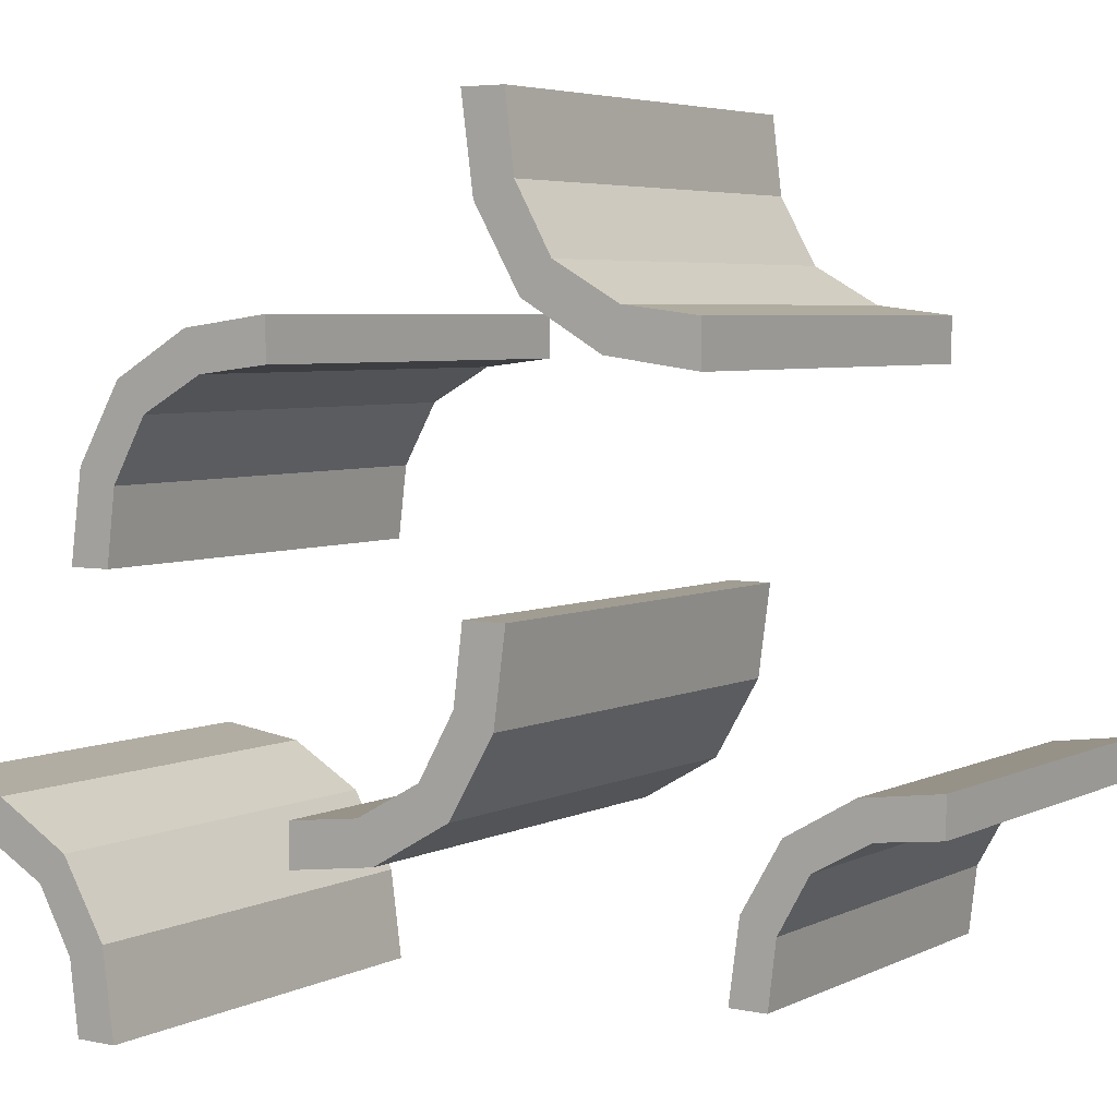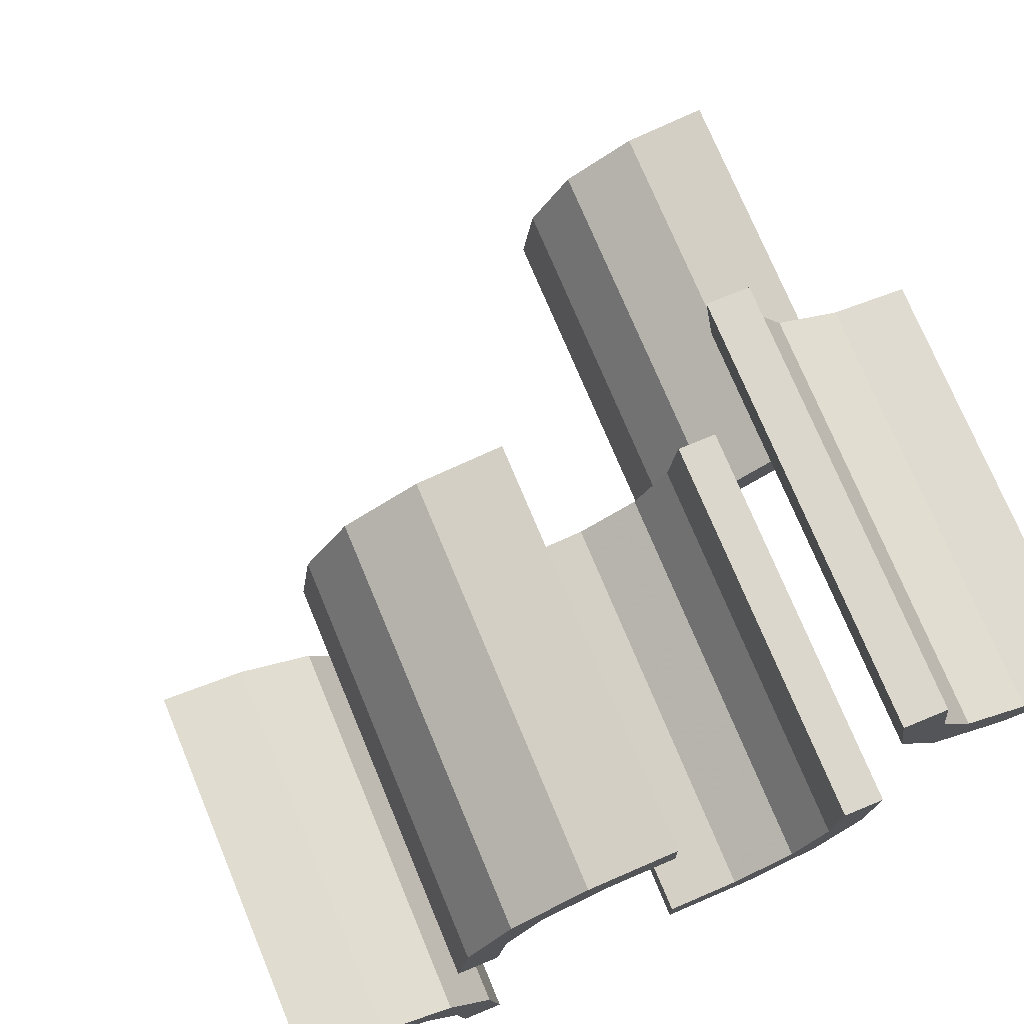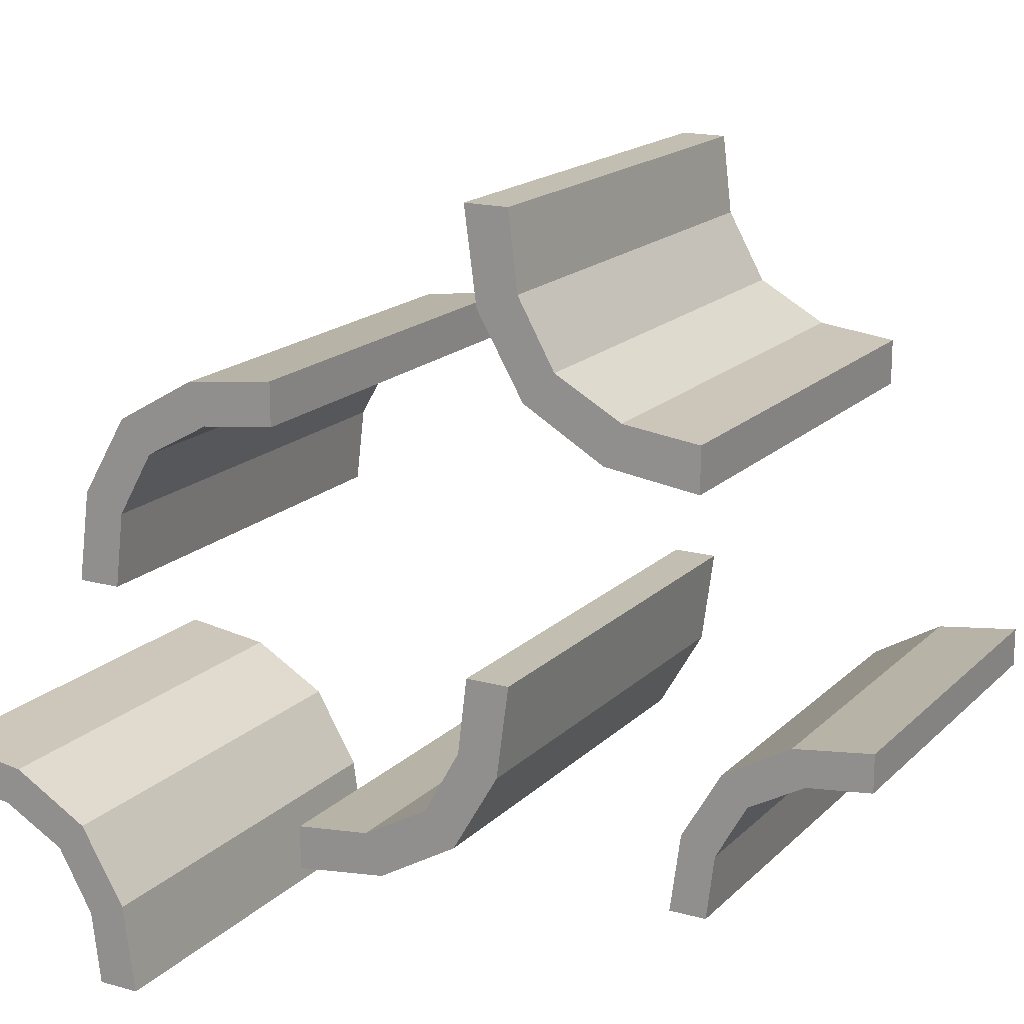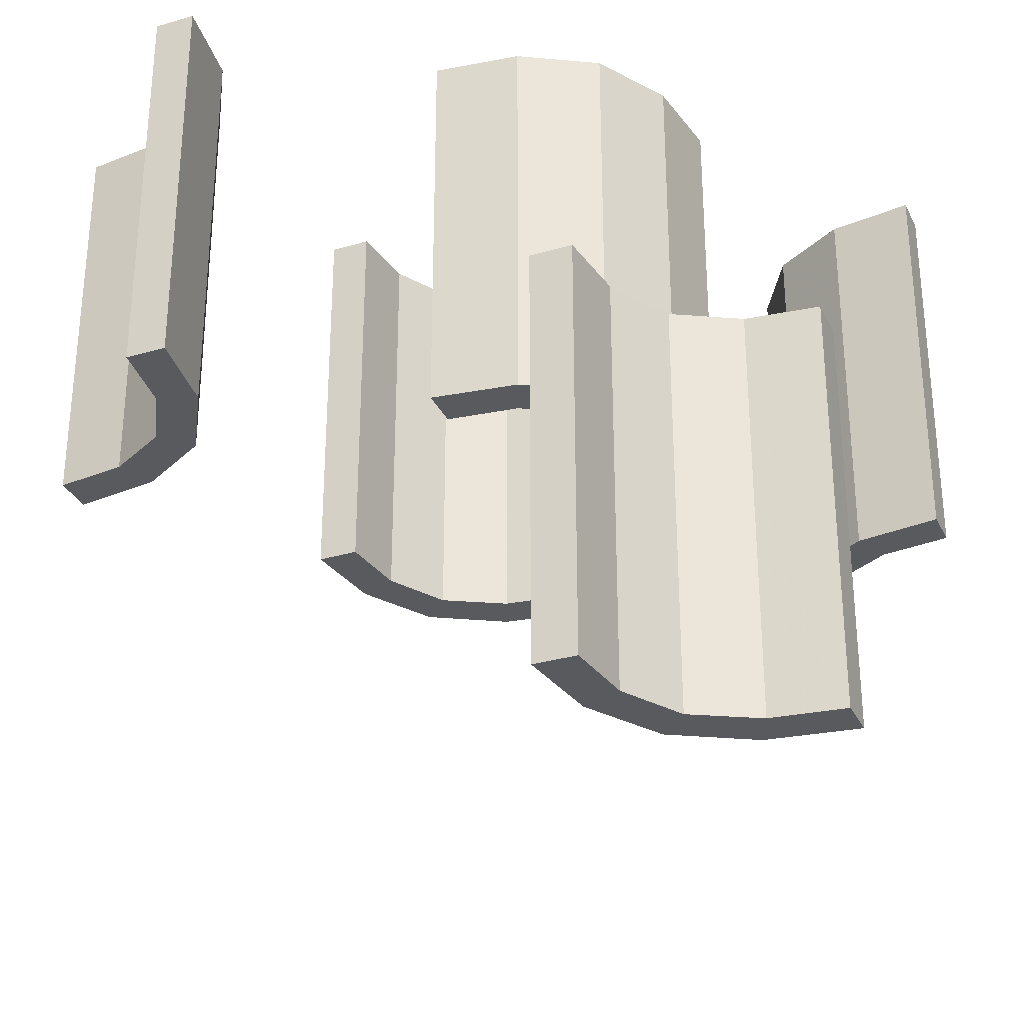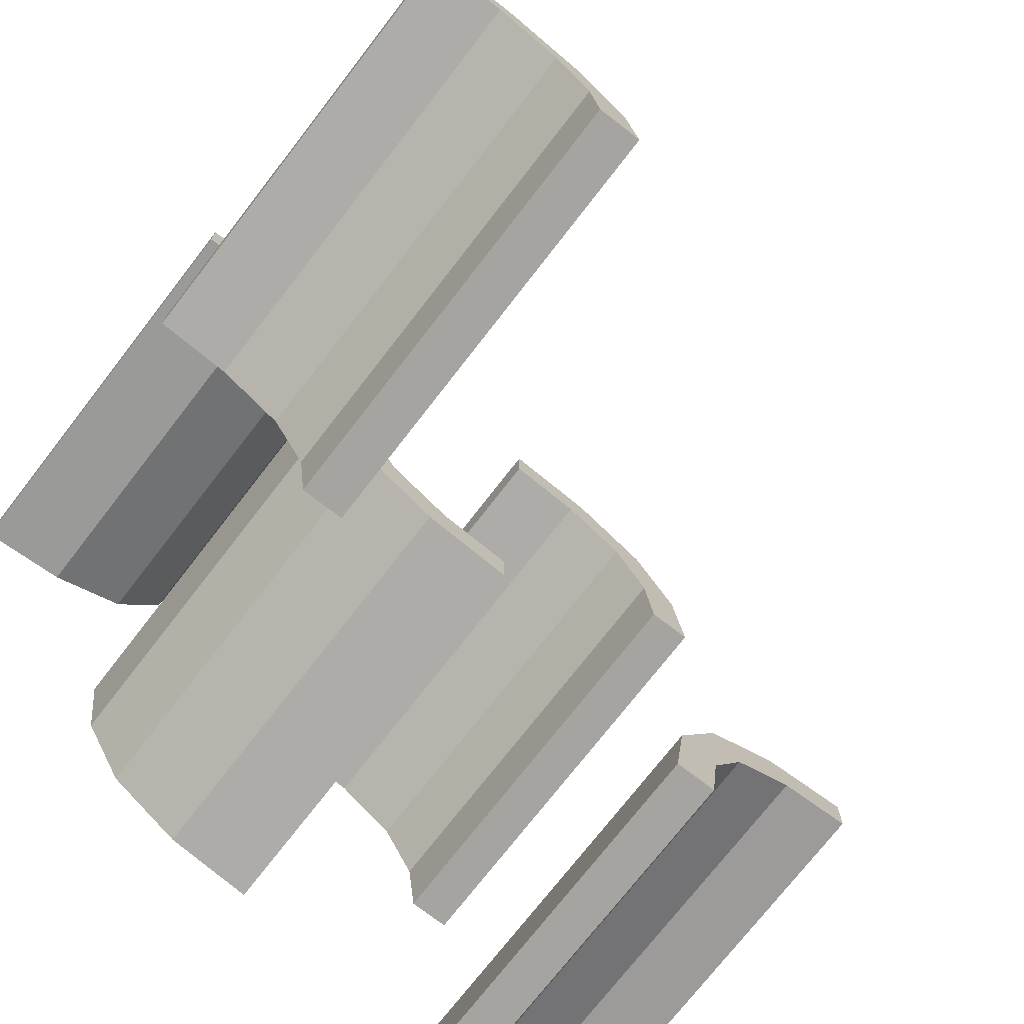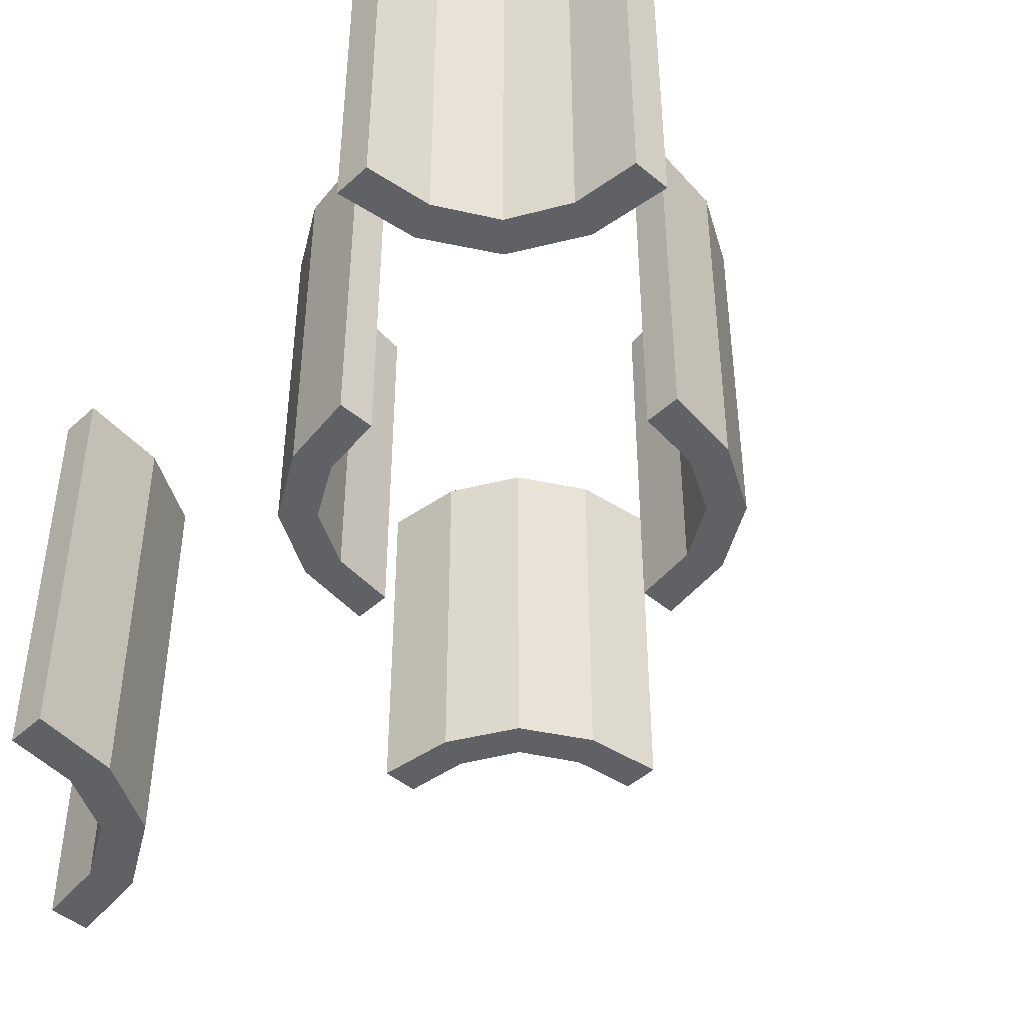
<metadata>
{"format":"obj","ext":"obj","renderer":"f3d","projection":"perspective","resolution":1024,"background":"white","views":[{"elev":4.8,"azim":33.8,"up":"+Y"},{"elev":73.3,"azim":-22.5,"up":"+Y"},{"elev":17.1,"azim":29.2,"up":"+Y"},{"elev":-31.2,"azim":22.8,"up":"+Z"},{"elev":-73.5,"azim":142.3,"up":"+Y"},{"elev":-45.9,"azim":136.2,"up":"+Z"}]}
</metadata>
<code>
v 0.402 -0.2846 0
v 0.402 -0.2846 -0.5
v 0.402 0.2846 0
v 0.402 0.2846 0.5
v -0.261 0.1182 0
v -0.261 0.1182 0.5
v -0.275 -0.4868 0
v -0.275 -0.4868 0.5
v -0.275 0.01322 0
v -0.275 0.01322 0.5
v 0.4879 -0.2743 0
v 0.4879 -0.2743 -0.5
v 0.4879 -0.2243 0
v 0.4879 -0.2243 -0.5
v 0.4879 0.2243 0
v 0.4879 0.2243 0.5
v 0.4879 0.2743 0
v 0.4879 0.2743 0.5
v 0.2145 -0.09953 0
v 0.2145 -0.09953 0.5
v 0.3271 0.3263 0
v 0.3271 0.3263 0.25
v 0.3271 0.3263 0.5
v 0.3271 -0.3263 0
v 0.3271 -0.3263 -0.5
v 0.3271 -0.3263 -0.25
v 0.1174 -0.2617 0
v 0.1174 -0.2617 0.5
v -0.2082 0.209 0
v -0.2082 0.209 0.25
v -0.2082 0.209 0.5
v -0.2918 -0.291 0
v -0.2918 -0.291 0.25
v -0.2918 -0.291 0.5
v 0.3826 0.2383 0
v 0.3826 0.2383 0.5
v 0.3826 -0.2383 0
v 0.3826 -0.2383 -0.5
v 0.1729 -0.1737 0
v 0.1729 -0.1737 0.25
v 0.1729 -0.1737 0.5
v 0.2855 -0.4005 0
v 0.2855 -0.4005 -0.5
v 0.2855 0.4005 0
v 0.2855 0.4005 0.5
v 0.01215 -0.2757 0
v 0.01215 -0.2757 0.5
v 0.01215 -0.2257 0
v 0.01215 -0.2257 0.5
v -0.225 -0.4868 0
v -0.225 -0.4868 0.5
v -0.225 0.01322 0
v -0.225 0.01322 0.5
v -0.239 -0.3818 0
v -0.239 -0.3818 0.5
v 0.09804 -0.2154 0
v 0.09804 -0.2154 0.5
v -0.09804 0.2154 0
v -0.09804 0.2154 0.5
v 0.239 0.3818 0
v 0.239 0.3818 0.5
v 0.239 -0.3818 0
v 0.239 -0.3818 -0.5
v 0.225 -0.01322 0
v 0.225 -0.01322 0.5
v 0.225 -0.4868 0
v 0.225 -0.4868 -0.5
v 0.225 0.4868 0
v 0.225 0.4868 0.5
v -0.01215 0.2257 0
v -0.01215 0.2257 0.5
v -0.01215 0.2757 0
v -0.01215 0.2757 0.5
v -0.2855 -0.4005 0
v -0.2855 -0.4005 0.5
v -0.1729 0.1737 0
v -0.1729 0.1737 0.25
v -0.1729 0.1737 0.5
v -0.3826 -0.2383 0
v -0.3826 -0.2383 0.5
v 0.2918 0.291 0
v 0.2918 0.291 0.25
v 0.2918 0.291 0.5
v 0.2918 -0.291 0
v 0.2918 -0.291 -0.5
v 0.2918 -0.291 -0.25
v 0.2082 -0.209 0
v 0.2082 -0.209 0.25
v 0.2082 -0.209 0.5
v -0.1174 0.2617 0
v -0.1174 0.2617 0.5
v -0.3271 -0.3263 0
v -0.3271 -0.3263 0.25
v -0.3271 -0.3263 0.5
v -0.2145 0.09953 0
v -0.2145 0.09953 0.5
v -0.4879 -0.2743 0
v -0.4879 -0.2743 0.5
v -0.4879 -0.2243 0
v -0.4879 -0.2243 0.5
v 0.275 -0.01322 0
v 0.275 -0.01322 0.5
v 0.275 -0.4868 0
v 0.275 -0.4868 -0.5
v 0.275 0.4868 0
v 0.275 0.4868 0.5
v 0.261 -0.1182 0
v 0.261 -0.1182 0.5
v -0.402 -0.2846 0
v -0.402 -0.2846 0.5
f 110 80 100
f 100 98 110
f 80 110 94
f 94 34 80
f 94 75 55
f 8 51 75
f 55 75 51
f 34 94 55
f 80 34 33
f 79 33 32
f 100 80 79
f 33 79 80
f 50 54 55
f 55 54 33
f 33 54 32
f 34 55 33
f 7 50 51
f 75 94 93
f 74 93 92
f 8 75 74
f 93 74 75
f 97 109 110
f 110 109 93
f 93 109 92
f 94 110 93
f 99 97 98
f 109 99 79
f 99 109 97
f 79 92 109
f 92 79 32
f 92 54 74
f 7 74 50
f 54 50 74
f 32 54 92
f 100 79 99
f 50 55 51
f 7 51 8
f 8 74 7
f 97 110 98
f 99 98 100
f 57 28 47
f 47 49 57
f 28 57 41
f 41 89 28
f 41 20 108
f 65 102 20
f 108 20 102
f 89 41 108
f 28 89 88
f 27 88 87
f 47 28 27
f 88 27 28
f 101 107 108
f 108 107 88
f 88 107 87
f 89 108 88
f 64 101 102
f 20 41 40
f 19 40 39
f 65 20 19
f 40 19 20
f 48 56 57
f 57 56 40
f 40 56 39
f 41 57 40
f 46 48 49
f 56 46 27
f 46 56 48
f 27 39 56
f 39 27 87
f 39 107 19
f 64 19 101
f 107 101 19
f 87 107 39
f 47 27 46
f 101 108 102
f 64 102 65
f 65 19 64
f 48 57 49
f 46 49 47
f 1 37 13
f 13 11 1
f 37 1 24
f 24 84 37
f 24 42 62
f 103 66 42
f 62 42 66
f 84 24 62
f 37 84 86
f 38 86 85
f 13 37 38
f 86 38 37
f 67 63 62
f 62 63 86
f 86 63 85
f 84 62 86
f 104 67 66
f 42 24 26
f 43 26 25
f 103 42 43
f 26 43 42
f 12 2 1
f 1 2 26
f 26 2 25
f 24 1 26
f 14 12 11
f 2 14 38
f 14 2 12
f 38 25 2
f 25 38 85
f 25 63 43
f 104 43 67
f 63 67 43
f 85 63 25
f 13 38 14
f 67 62 66
f 104 66 103
f 103 43 104
f 12 1 11
f 14 11 13
f 58 90 72
f 72 70 58
f 90 58 76
f 76 29 90
f 76 95 5
f 52 9 95
f 5 95 9
f 29 76 5
f 90 29 30
f 91 30 31
f 72 90 91
f 30 91 90
f 10 6 5
f 5 6 30
f 30 6 31
f 29 5 30
f 53 10 9
f 95 76 77
f 96 77 78
f 52 95 96
f 77 96 95
f 71 59 58
f 58 59 77
f 77 59 78
f 76 58 77
f 73 71 70
f 59 73 91
f 73 59 71
f 91 78 59
f 78 91 31
f 78 6 96
f 53 96 10
f 6 10 96
f 31 6 78
f 72 91 73
f 10 5 9
f 53 9 52
f 52 96 53
f 71 58 70
f 73 70 72
f 4 36 16
f 16 18 4
f 36 4 23
f 23 83 36
f 23 45 61
f 106 69 45
f 61 45 69
f 83 23 61
f 36 83 82
f 35 82 81
f 16 36 35
f 82 35 36
f 68 60 61
f 61 60 82
f 82 60 81
f 83 61 82
f 105 68 69
f 45 23 22
f 44 22 21
f 106 45 44
f 22 44 45
f 17 3 4
f 4 3 22
f 22 3 21
f 23 4 22
f 15 17 18
f 3 15 35
f 15 3 17
f 35 21 3
f 21 35 81
f 21 60 44
f 105 44 68
f 60 68 44
f 81 60 21
f 16 35 15
f 68 61 69
f 105 69 106
f 106 44 105
f 17 4 18
f 15 18 16

</code>
